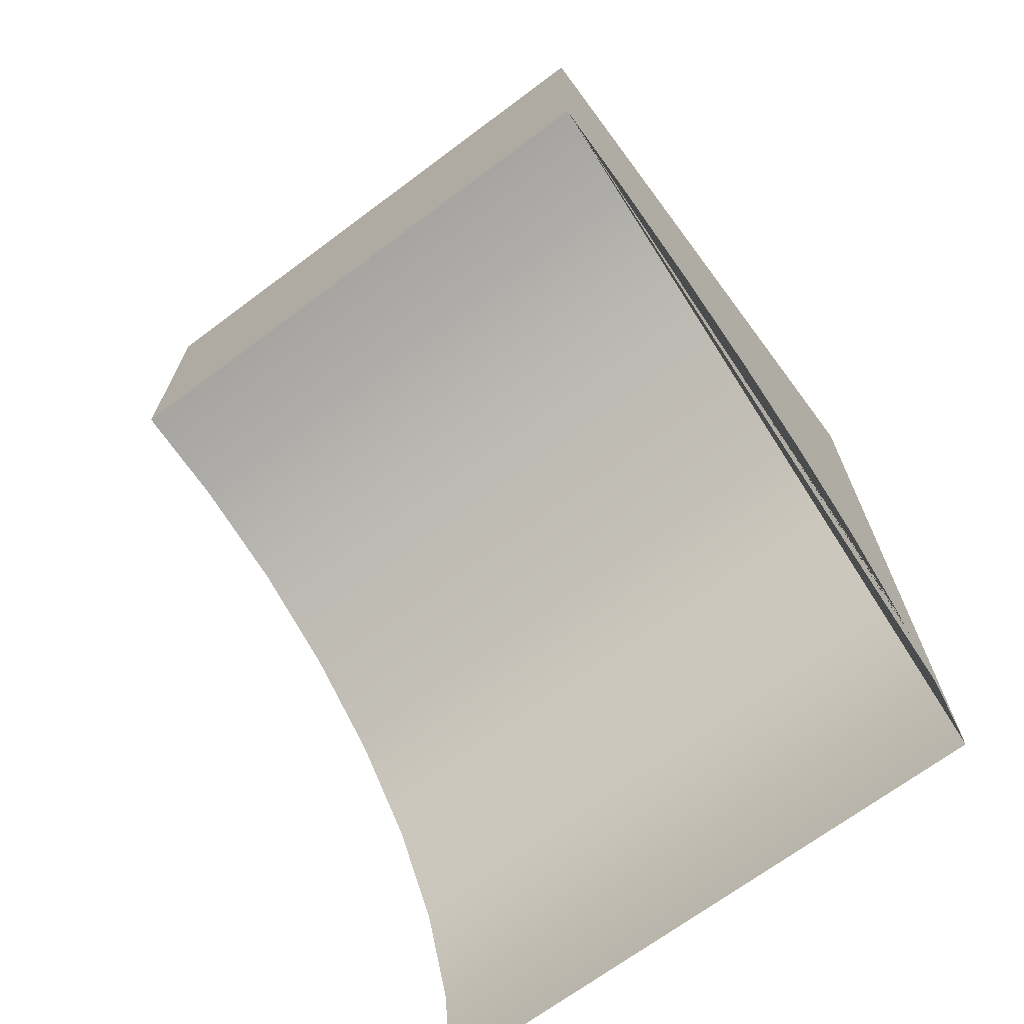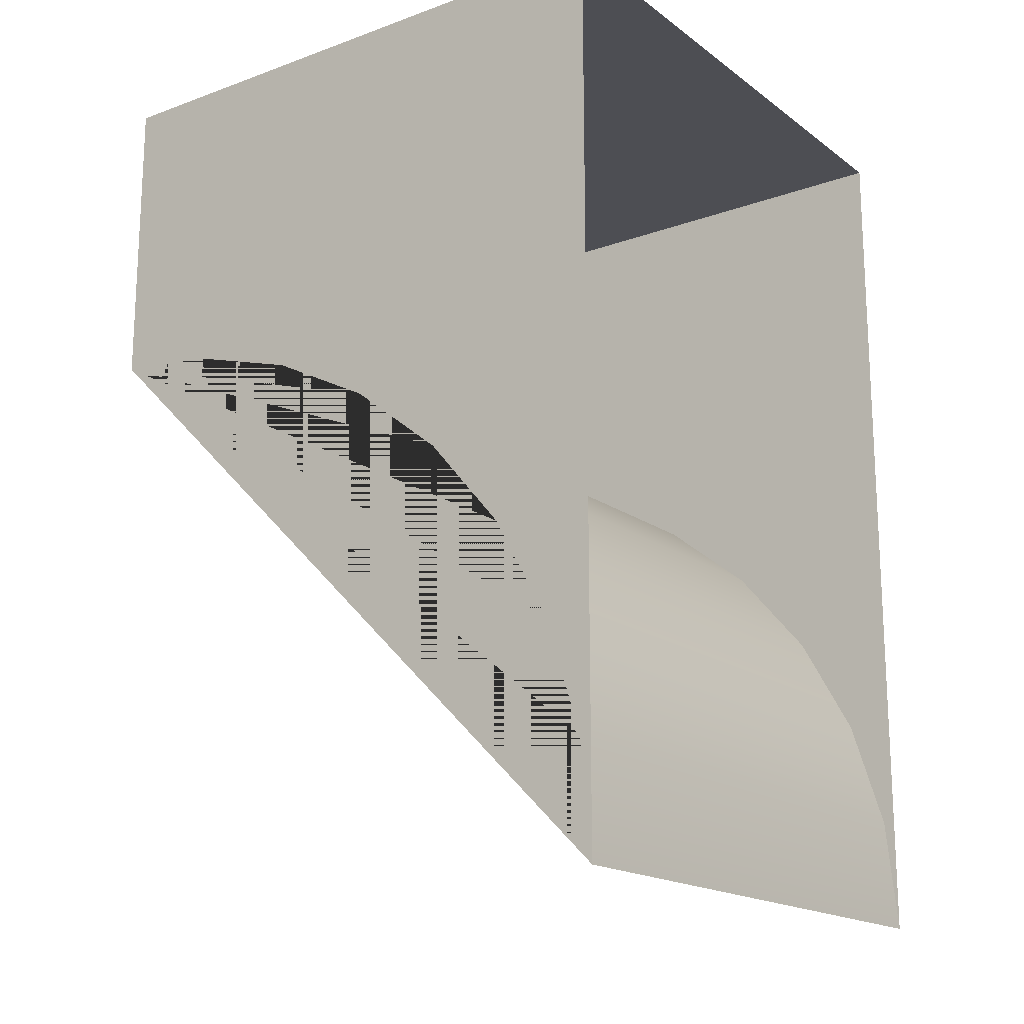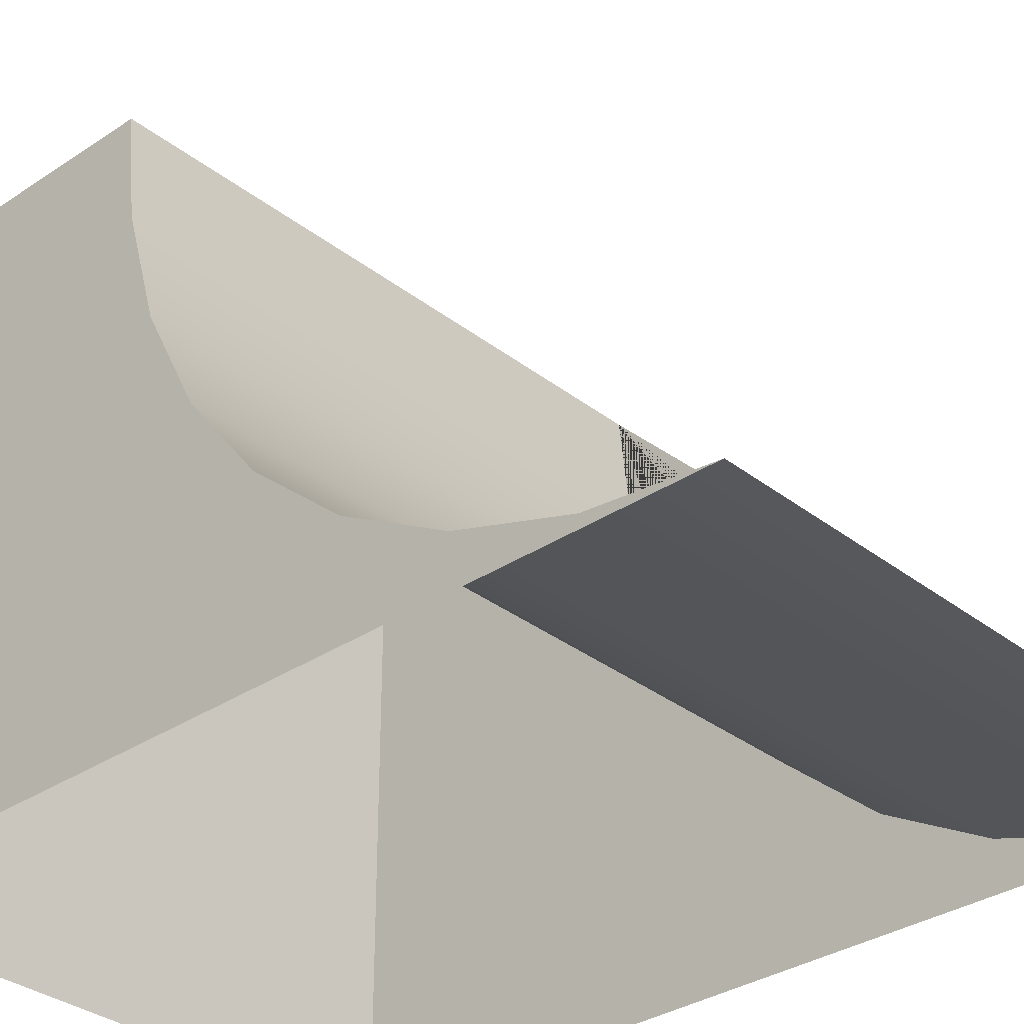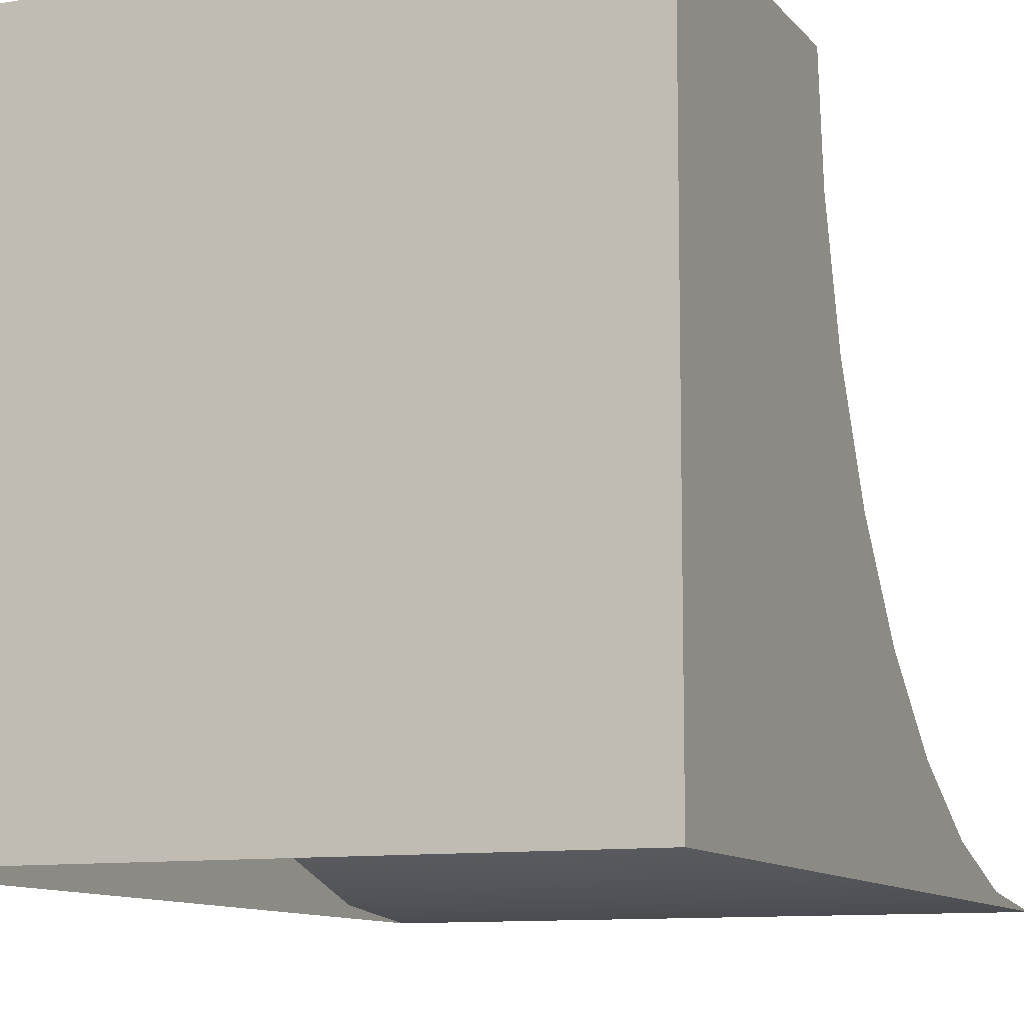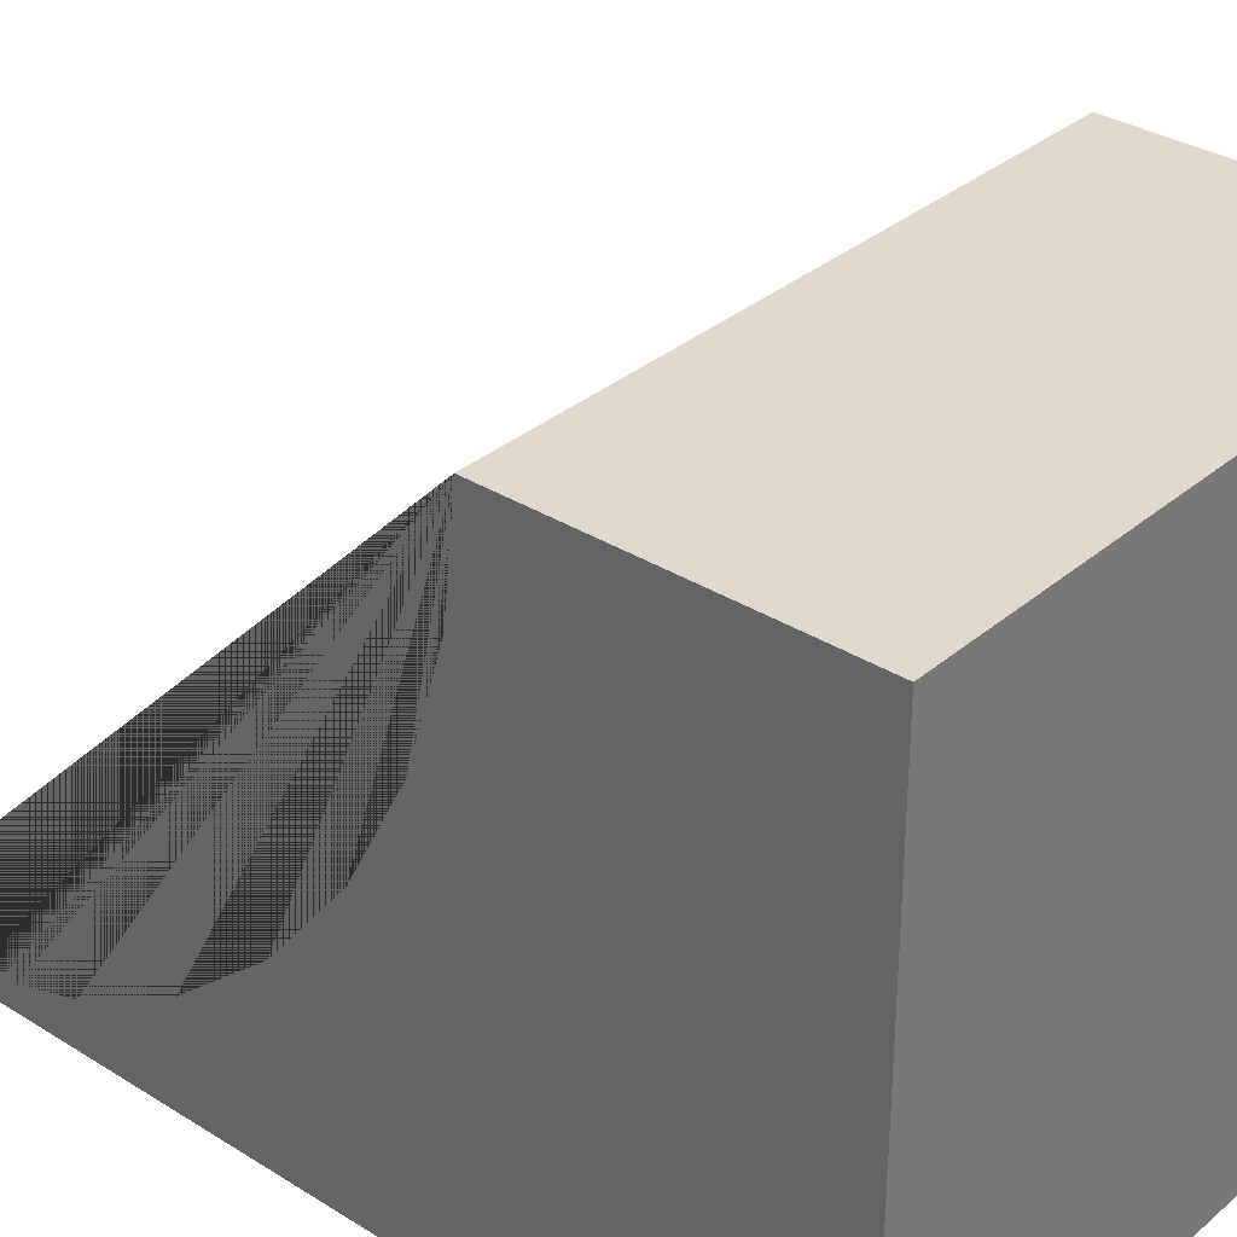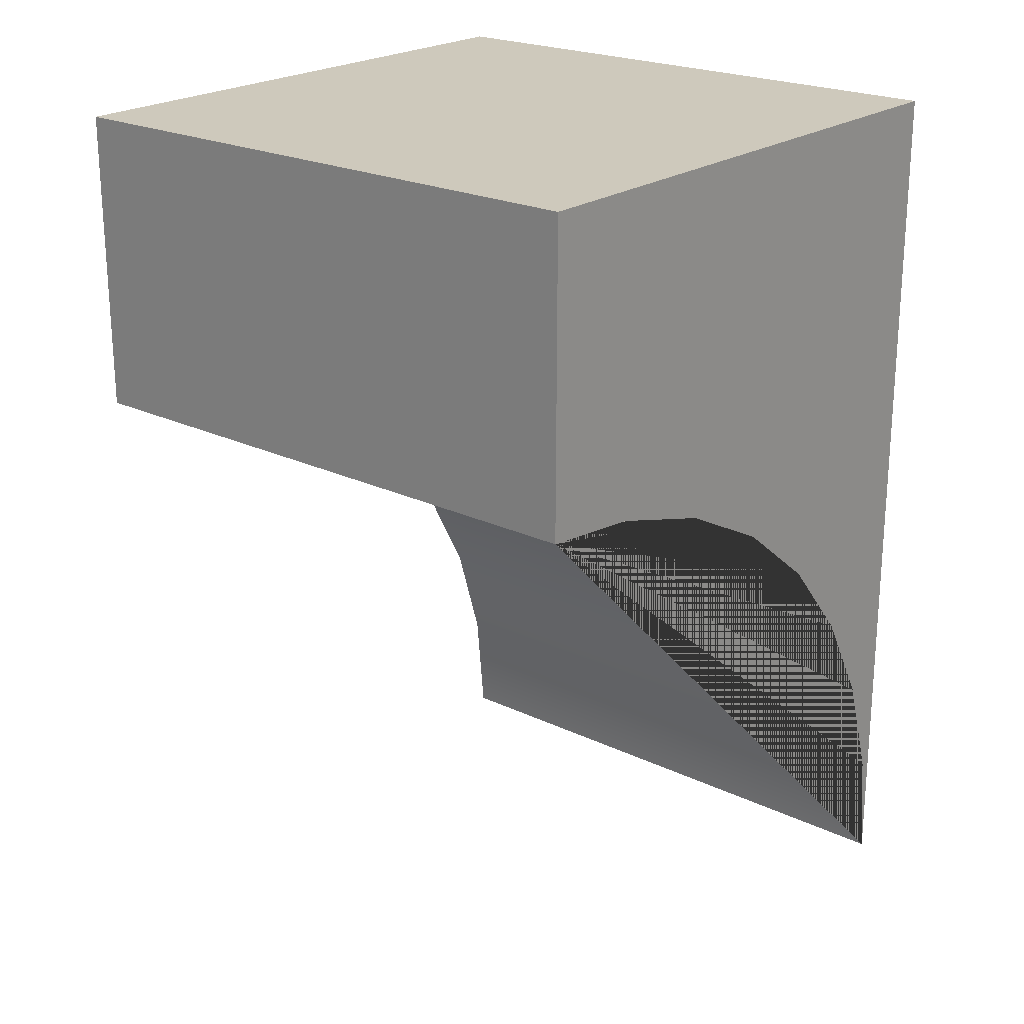
<metadata>
{"format":"obj","ext":"obj","renderer":"f3d","projection":"perspective","resolution":1024,"background":"white","views":[{"elev":-69.5,"azim":-143.3,"up":"+Z"},{"elev":-17.4,"azim":-54.4,"up":"+Z"},{"elev":-32.7,"azim":132.9,"up":"+Y"},{"elev":-10.2,"azim":22.6,"up":"+Y"},{"elev":32.9,"azim":-49.2,"up":"+Y"},{"elev":22.4,"azim":-140.3,"up":"+Z"}]}
</metadata>
<code>
g Quaterpipe_Collider
v 0 0 0
v 0 2 0
v 2 0 0
v 2 2 0
v -1e-06 0 -3
v 2 1e-06 -3
v -1e-06 0.03926 -2.615
v 2 0.03926 -2.615
v -1e-06 0.1555 -2.244
v 2 0.1555 -2.244
v -1e-06 0.3444 -1.903
v 2 0.3444 -1.903
v -1e-06 0.5985 -1.603
v 2 0.5985 -1.603
v -1e-06 0.9081 -1.358
v 2 0.9081 -1.358
v -1e-06 1.261 -1.175
v 2 1.261 -1.175
v -1e-06 1.645 -1.063
v 2 1.645 -1.063
v 0 2 -1.025
v 2 2 -1.025
f 22 4 3
f 4 2 1 3
f 5 7 8 6
f 7 9 10 8
f 9 11 12 10
f 11 13 14 12
f 13 15 16 14
f 15 17 18 16
f 17 19 20 18
f 19 21 22 20
f 4 22 21 2
f 2 21 1
f 3 6 8 10 12 14 16 18 20 22
f 21 19 17 15 13 11 9 7 5 1

</code>
